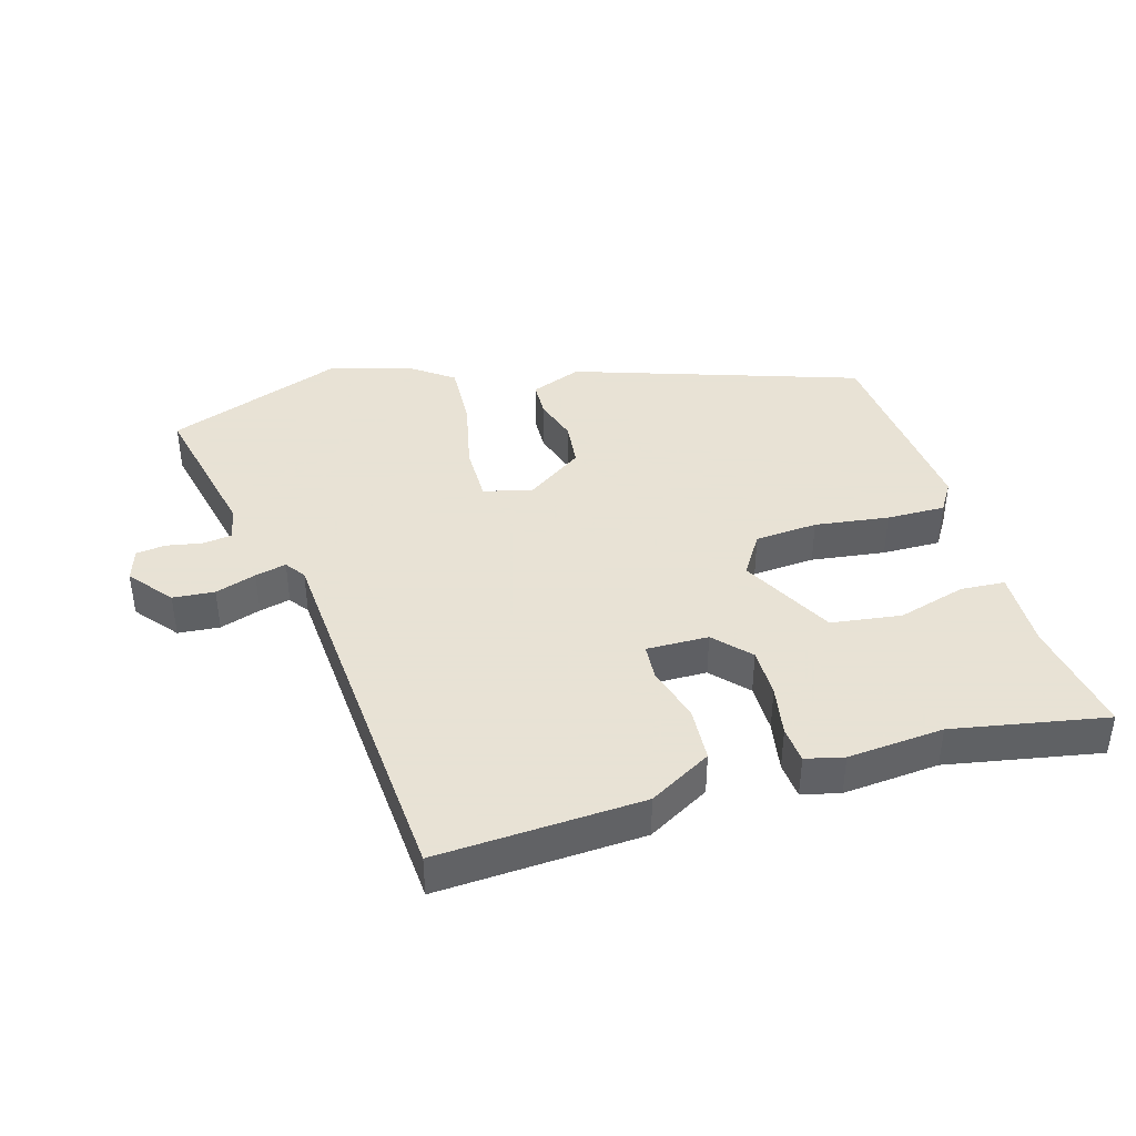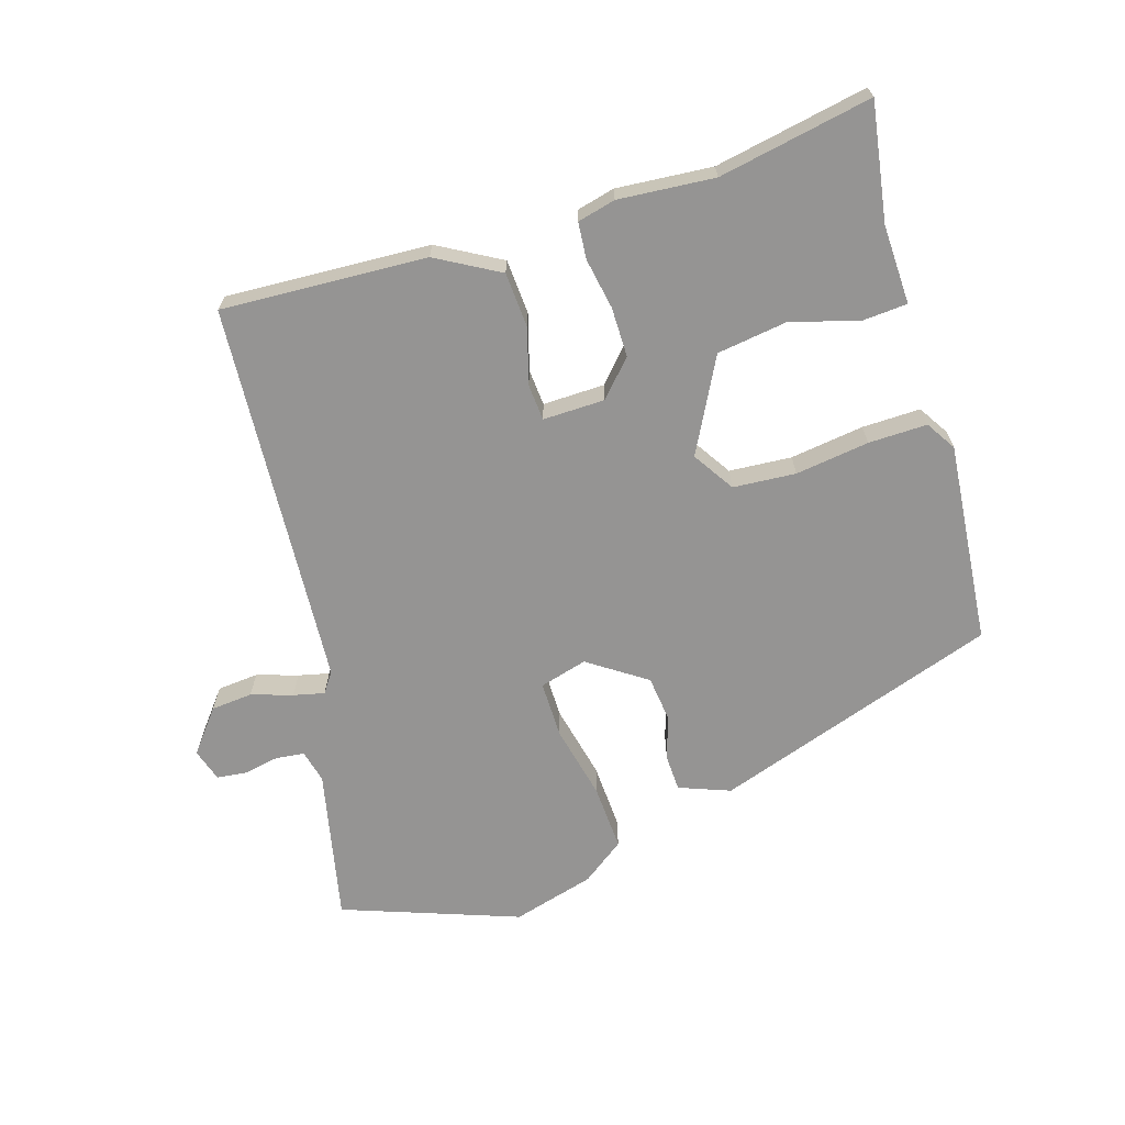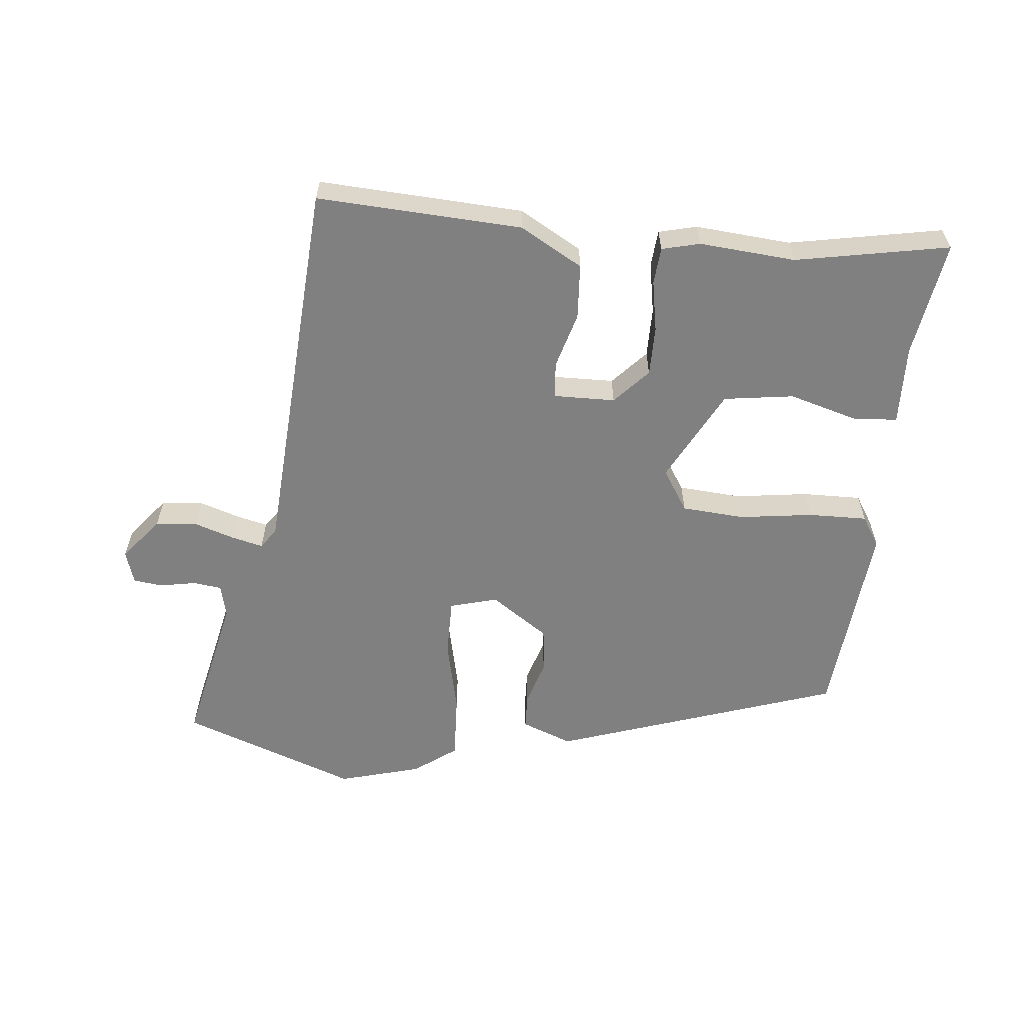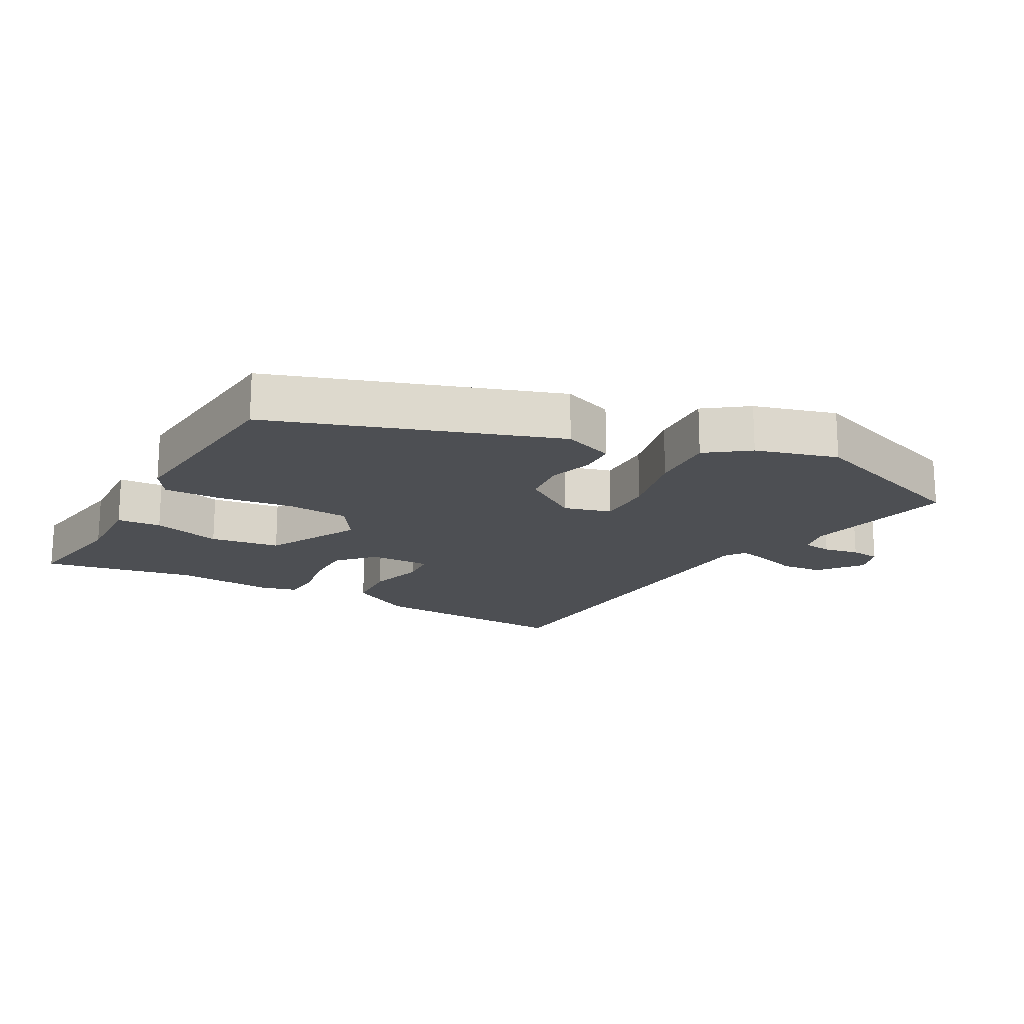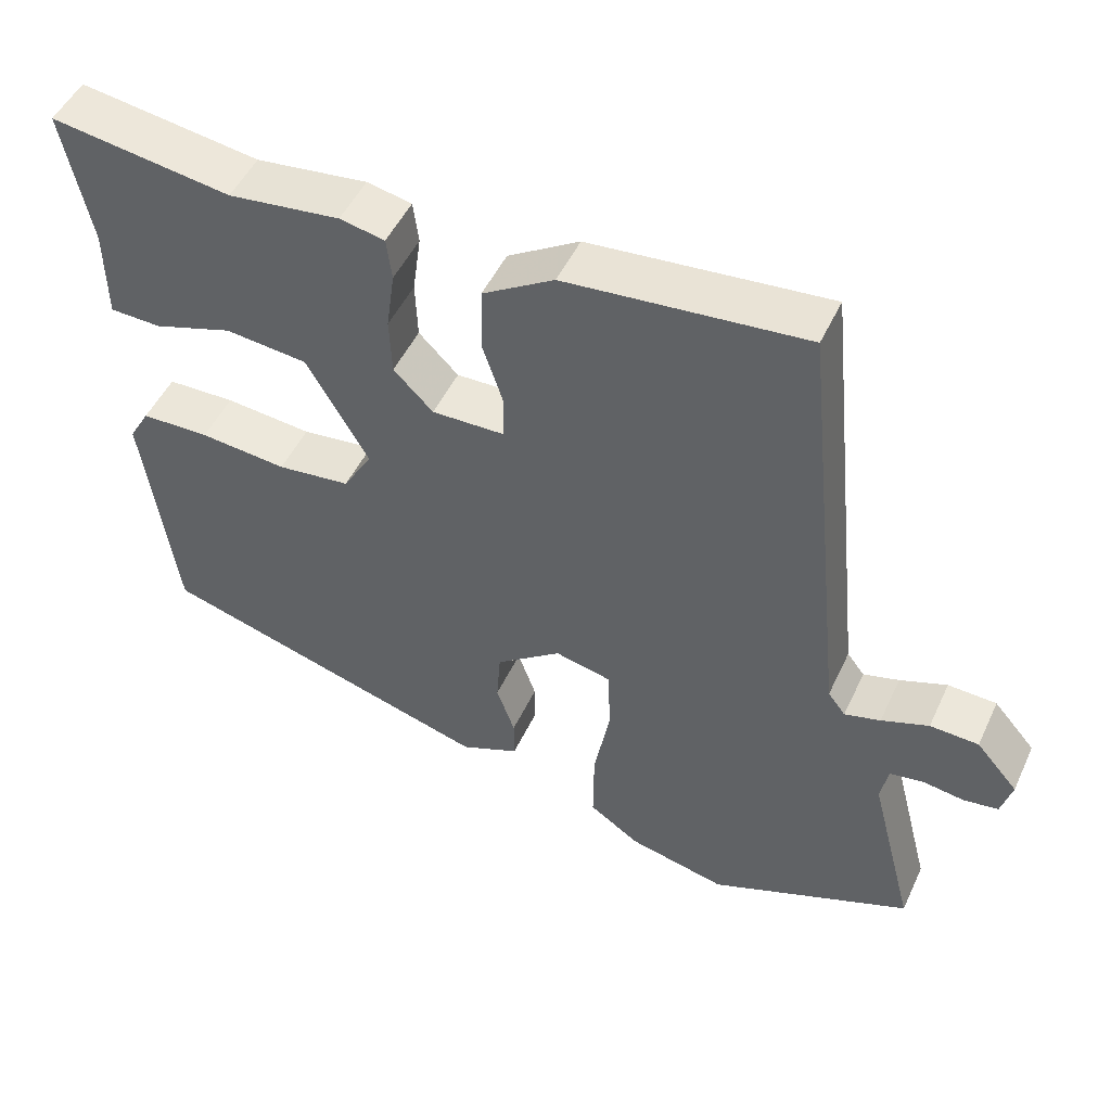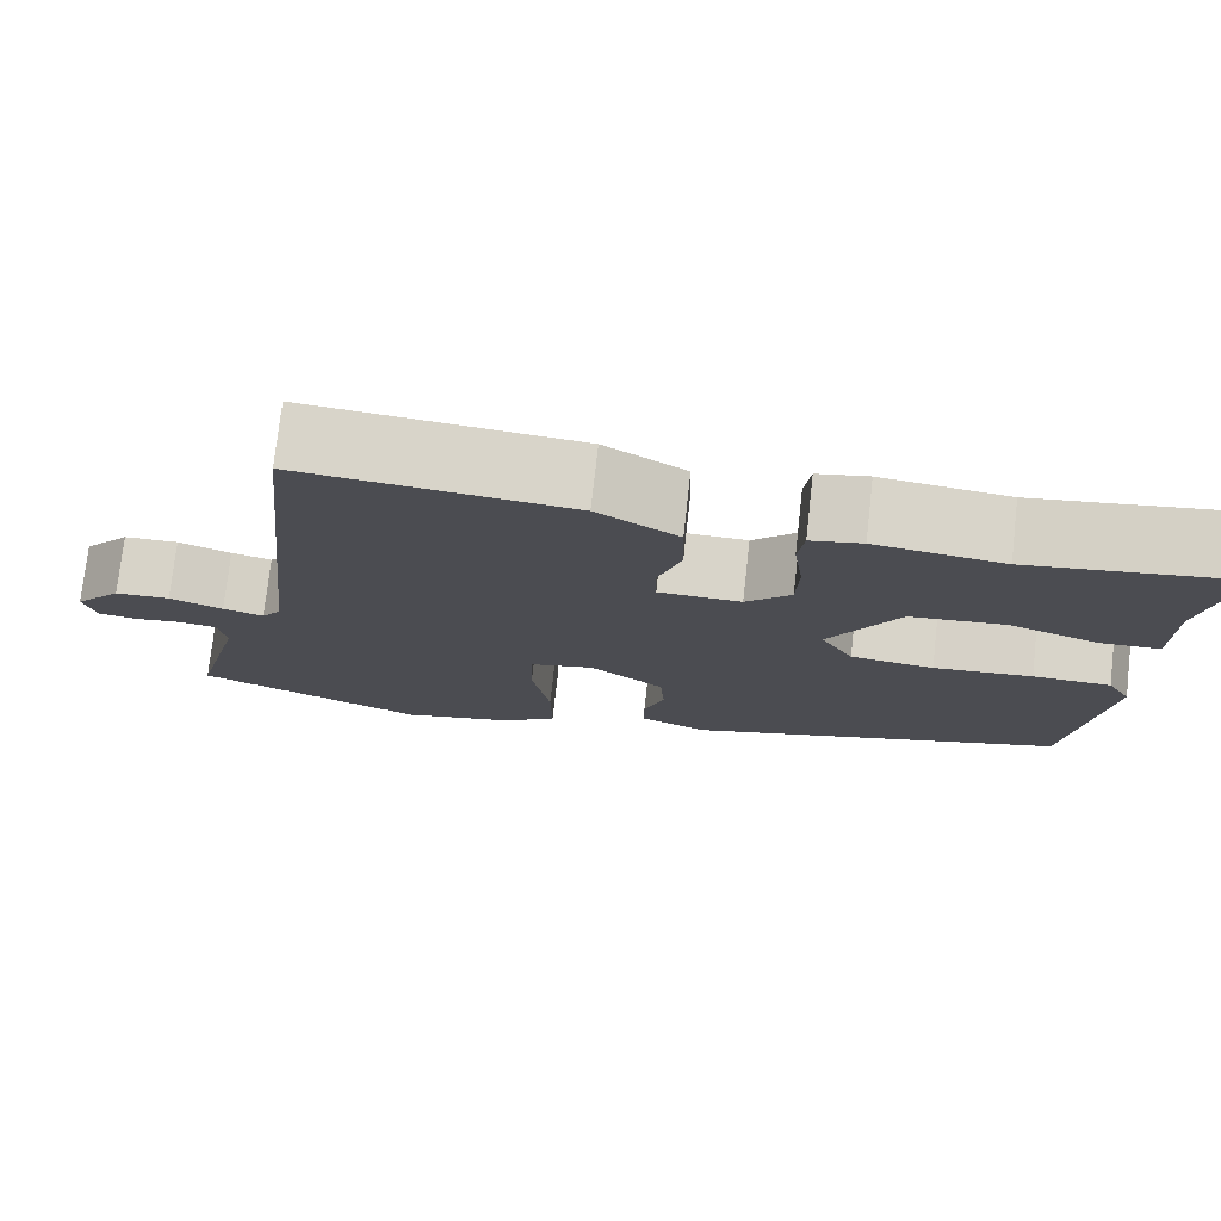
<metadata>
{"format":"obj","ext":"obj","renderer":"f3d","projection":"perspective","resolution":1024,"background":"white","views":[{"elev":40.6,"azim":-14.1,"up":"+Y"},{"elev":-67.1,"azim":19.5,"up":"+Y"},{"elev":-60.0,"azim":-3.4,"up":"+Y"},{"elev":-17.9,"azim":153.6,"up":"+Y"},{"elev":49.4,"azim":-155.6,"up":"+Z"},{"elev":75.5,"azim":6.4,"up":"+Z"}]}
</metadata>
<code>
v 0.501 0.07 -0.33
v 0.058 0.07 -0.46
v -0.019 0.07 -0.427
v -0.019 0.07 -0.372
v 0.005 0.07 -0.304
v 0 0.07 -0.234
v -0.086 0.07 -0.17
v -0.16 0.07 -0.187
v -0.163 0.07 -0.275
v -0.142 0.07 -0.39
v -0.141 0.07 -0.492
v -0.208 0.07 -0.537
v -0.336 0.07 -0.567
v -0.602 0.07 -0.458
v -0.542 0.07 -0.225
v -0.552 0.07 -0.174
v -0.596 0.07 -0.167
v -0.651 0.07 -0.175
v -0.696 0.07 -0.168
v -0.71 0.07 -0.117
v -0.655 0.07 -0.054
v -0.591 0.07 -0.051
v -0.529 0.07 -0.074
v -0.482 0.07 -0.087
v -0.459 0.07 -0.057
v -0.397 0.07 0.533
v -0.083 0.07 0.504
v 0.011 0.07 0.446
v 0.013 0.07 0.361
v -0.015 0.07 0.277
v -0.013 0.07 0.221
v 0.082 0.07 0.219
v 0.134 0.07 0.271
v 0.137 0.07 0.347
v 0.126 0.07 0.426
v 0.133 0.07 0.482
v 0.192 0.07 0.494
v 0.339 0.07 0.476
v 0.576 0.07 0.511
v 0.54 0.07 0.333
v 0.539 0.07 0.211
v 0.471 0.07 0.209
v 0.367 0.07 0.243
v 0.259 0.07 0.232
v 0.178 0.07 0.092
v 0.216 0.07 0.027
v 0.312 0.07 0.016
v 0.426 0.07 0.027
v 0.516 0.07 0.025
v 0.543 0.07 -0.022
v 0.501 0 -0.33
v 0.058 0 -0.46
v -0.019 0 -0.427
v -0.019 0 -0.372
v 0.005 0 -0.304
v 0 0 -0.234
v -0.086 0 -0.17
v -0.16 0 -0.187
v -0.163 0 -0.275
v -0.142 0 -0.39
v -0.141 0 -0.492
v -0.208 0 -0.537
v -0.336 0 -0.567
v -0.602 0 -0.458
v -0.542 0 -0.225
v -0.552 0 -0.174
v -0.596 0 -0.167
v -0.651 0 -0.175
v -0.696 0 -0.168
v -0.71 0 -0.117
v -0.655 0 -0.054
v -0.591 0 -0.051
v -0.529 0 -0.074
v -0.482 0 -0.087
v -0.459 0 -0.057
v -0.397 0 0.533
v -0.083 0 0.504
v 0.011 0 0.446
v 0.013 0 0.361
v -0.015 0 0.277
v -0.013 0 0.221
v 0.082 0 0.219
v 0.134 0 0.271
v 0.137 0 0.347
v 0.126 0 0.426
v 0.133 0 0.482
v 0.192 0 0.494
v 0.339 0 0.476
v 0.576 0 0.511
v 0.54 0 0.333
v 0.539 0 0.211
v 0.471 0 0.209
v 0.367 0 0.243
v 0.259 0 0.232
v 0.178 0 0.092
v 0.216 0 0.027
v 0.312 0 0.016
v 0.426 0 0.027
v 0.516 0 0.025
v 0.543 0 -0.022
f 3 4 5
f 2 3 5
f 1 2 5
f 50 1 5
f 49 50 5
f 48 49 5
f 47 48 5
f 46 47 5 6
f 45 46 6 7
f 44 45 7 8
f 40 41 42 43
f 40 43 44
f 39 40 44
f 38 39 44
f 37 38 44
f 36 37 44
f 35 36 44
f 34 35 44
f 33 34 44
f 32 33 44 8
f 28 29 30
f 27 28 30
f 26 27 30
f 25 26 30
f 24 25 30 31
f 21 22 23
f 20 21 23
f 19 20 23
f 18 19 23
f 17 18 23
f 16 17 23 24
f 31 32 8
f 24 31 8
f 16 24 8
f 15 16 8
f 13 14 15
f 12 13 15
f 11 12 15
f 10 11 15
f 9 10 15
f 8 9 15
f 55 54 53
f 55 53 52
f 55 52 51
f 55 51 100
f 55 100 99
f 55 99 98
f 55 98 97
f 56 55 97 96
f 57 56 96 95
f 58 57 95 94
f 93 92 91 90
f 94 93 90
f 94 90 89
f 94 89 88
f 94 88 87
f 94 87 86
f 94 86 85
f 94 85 84
f 94 84 83
f 58 94 83 82
f 80 79 78
f 80 78 77
f 80 77 76
f 80 76 75
f 81 80 75 74
f 73 72 71
f 73 71 70
f 73 70 69
f 73 69 68
f 73 68 67
f 74 73 67 66
f 58 82 81
f 58 81 74
f 58 74 66
f 58 66 65
f 65 64 63
f 65 63 62
f 65 62 61
f 65 61 60
f 65 60 59
f 65 59 58
f 1 51 52 2
f 2 52 53 3
f 3 53 54 4
f 4 54 55 5
f 5 55 56 6
f 6 56 57 7
f 7 57 58 8
f 8 58 59 9
f 9 59 60 10
f 10 60 61 11
f 11 61 62 12
f 12 62 63 13
f 13 63 64 14
f 14 64 65 15
f 15 65 66 16
f 16 66 67 17
f 17 67 68 18
f 18 68 69 19
f 19 69 70 20
f 20 70 71 21
f 21 71 72 22
f 22 72 73 23
f 23 73 74 24
f 24 74 75 25
f 25 75 76 26
f 26 76 77 27
f 27 77 78 28
f 28 78 79 29
f 29 79 80 30
f 30 80 81 31
f 31 81 82 32
f 32 82 83 33
f 33 83 84 34
f 34 84 85 35
f 35 85 86 36
f 36 86 87 37
f 37 87 88 38
f 38 88 89 39
f 39 89 90 40
f 40 90 91 41
f 41 91 92 42
f 42 92 93 43
f 43 93 94 44
f 44 94 95 45
f 45 95 96 46
f 46 96 97 47
f 47 97 98 48
f 48 98 99 49
f 49 99 100 50
f 50 100 51 1

</code>
